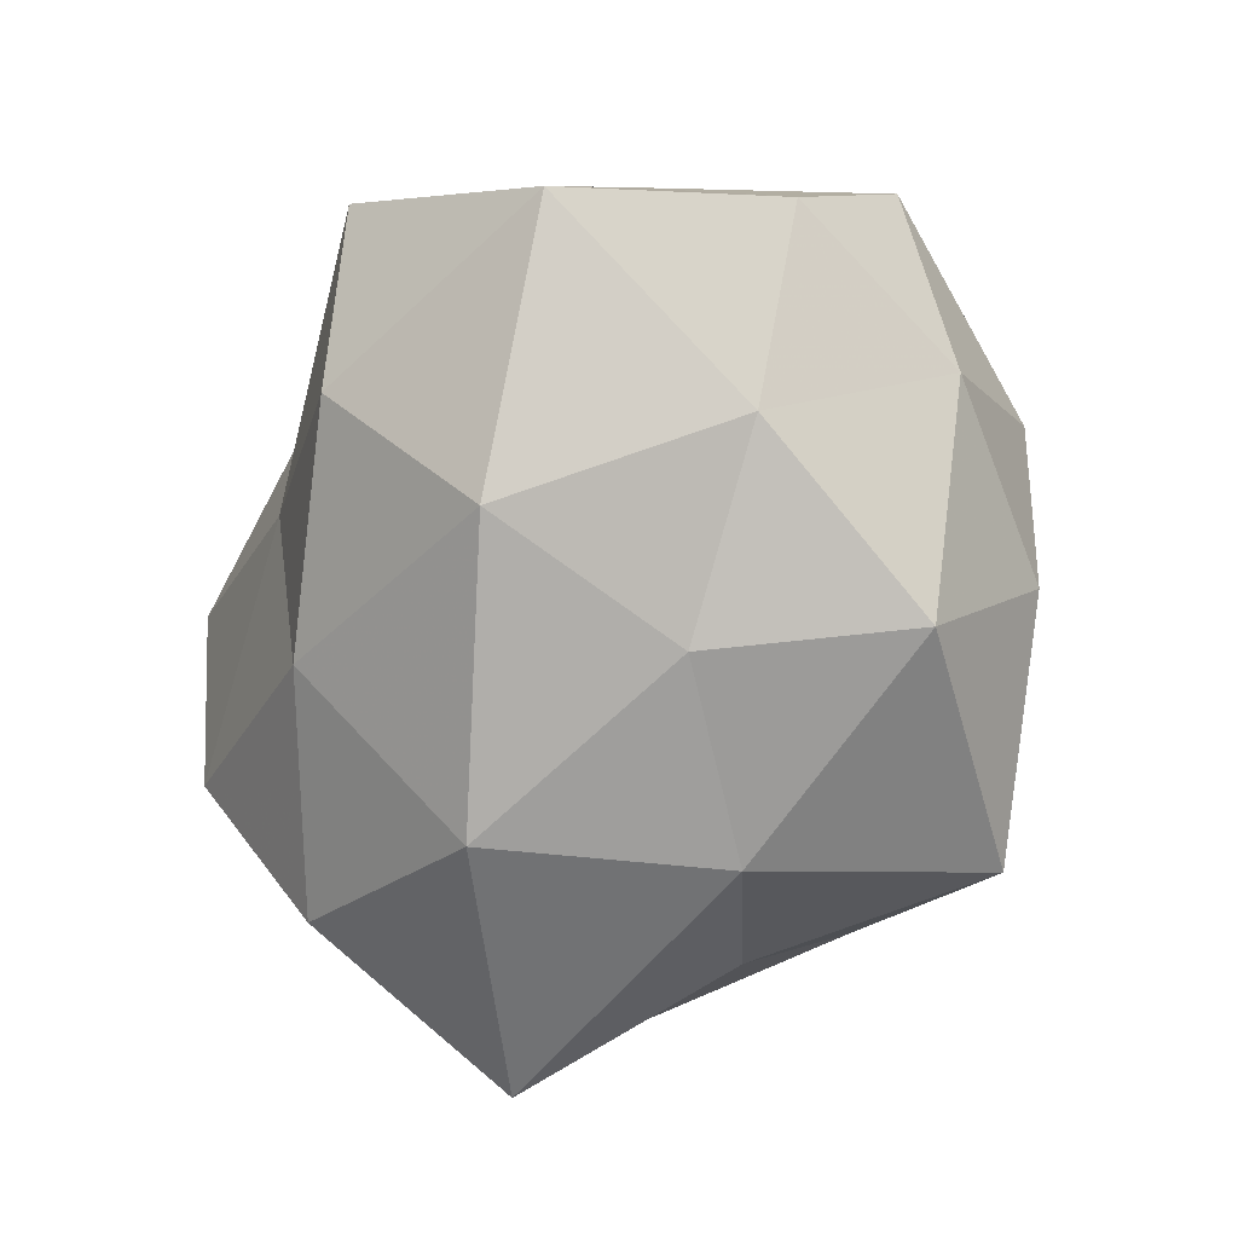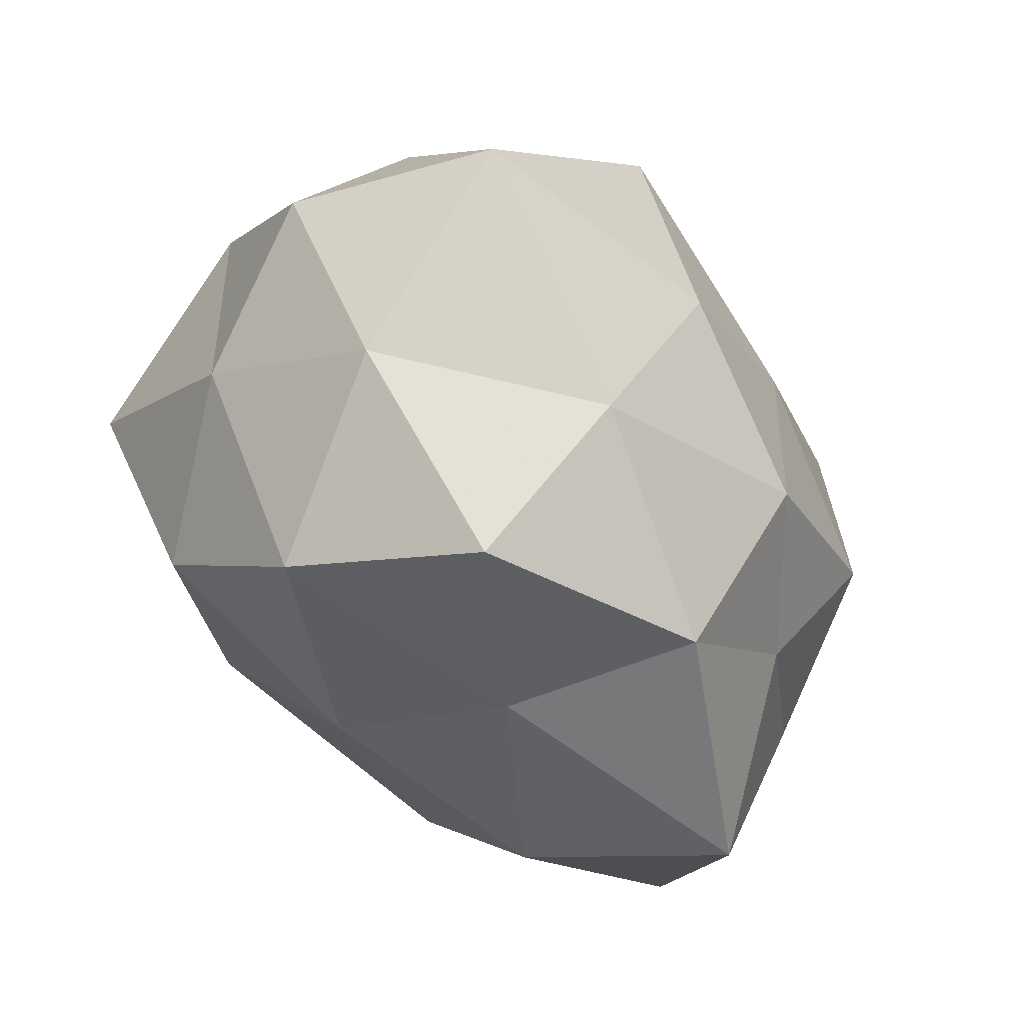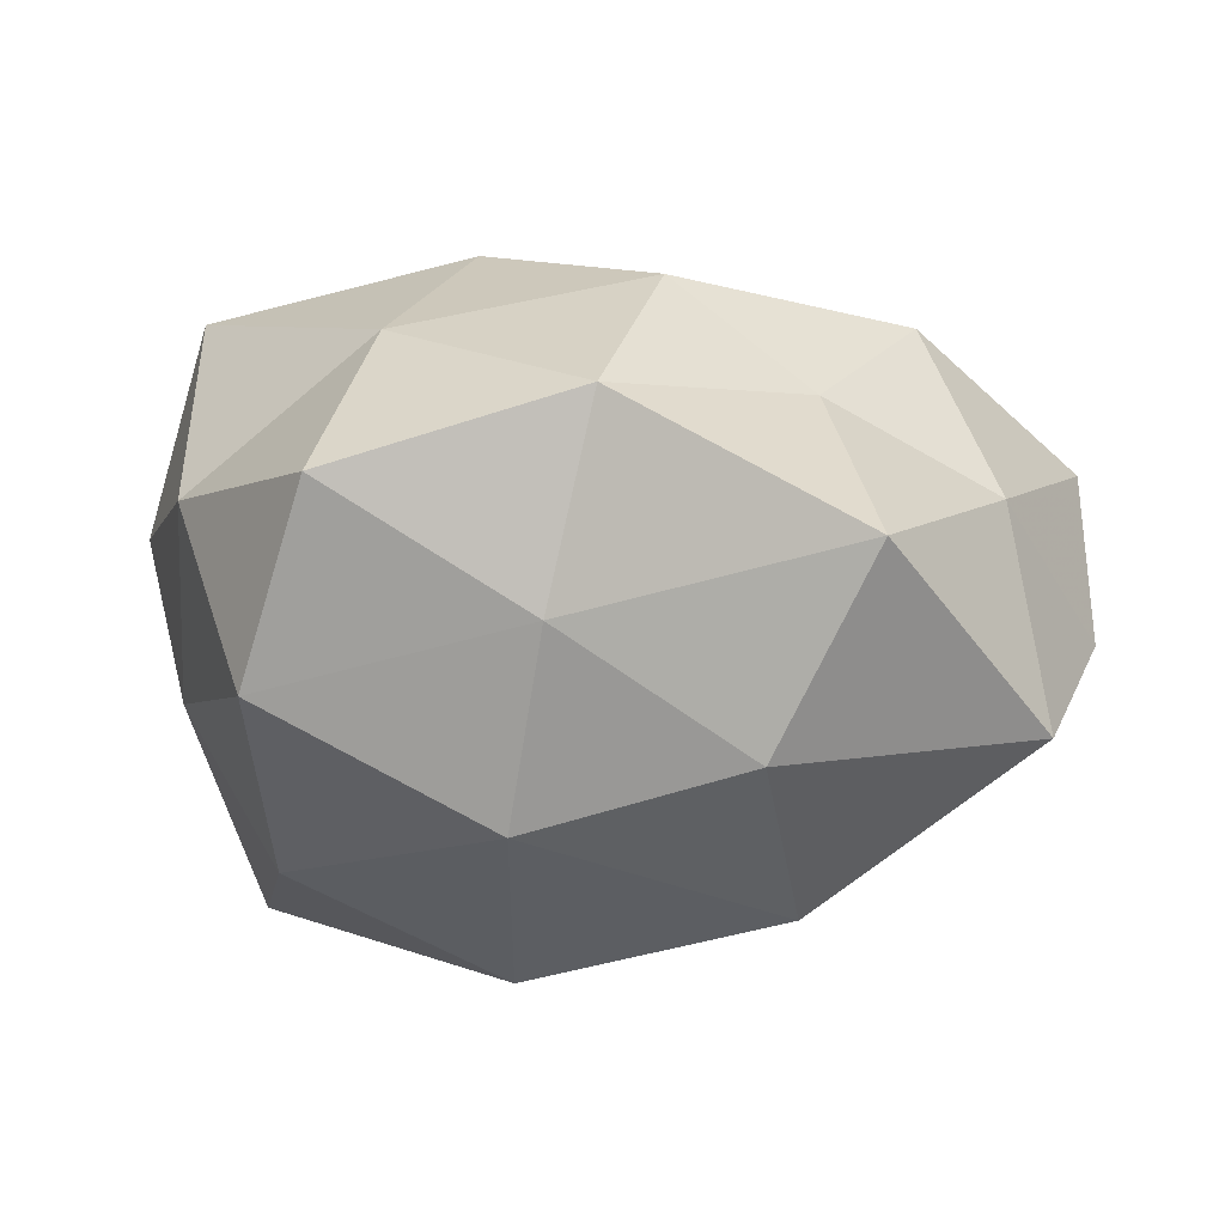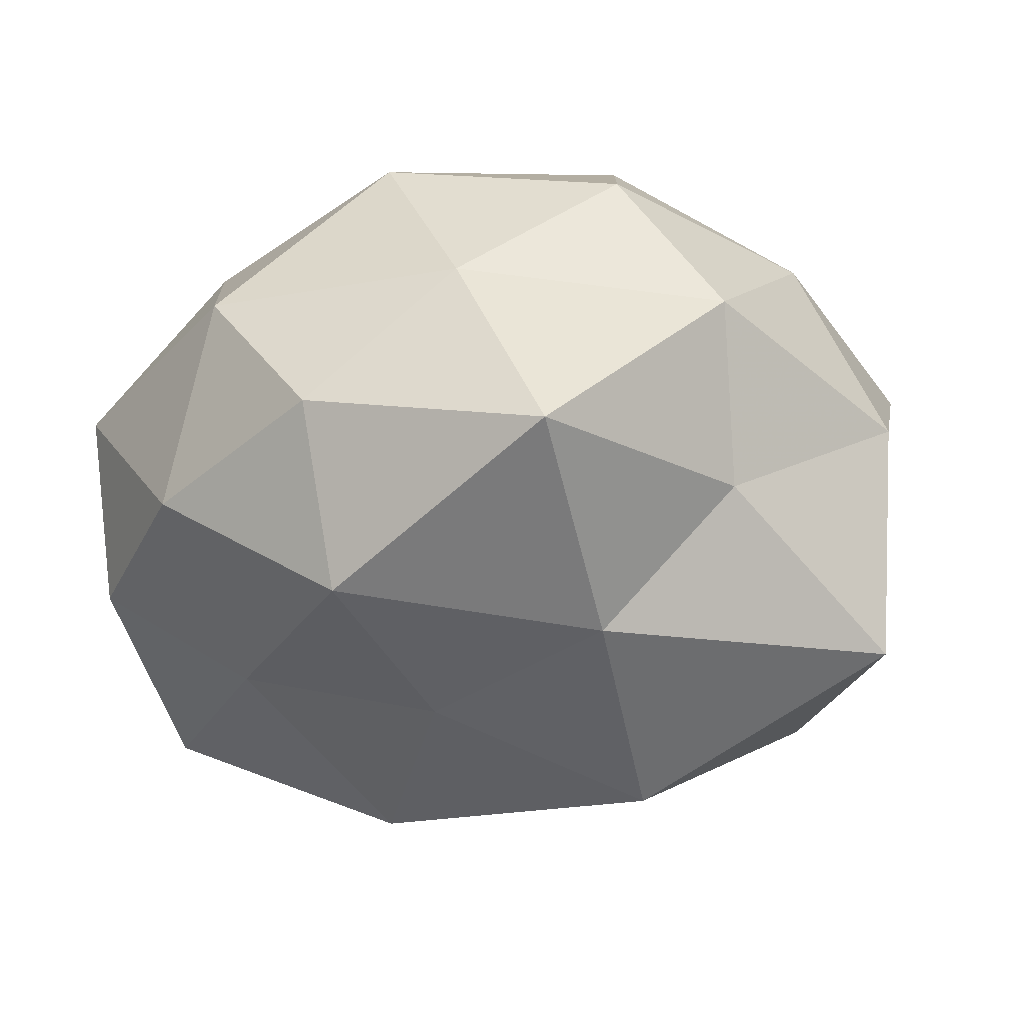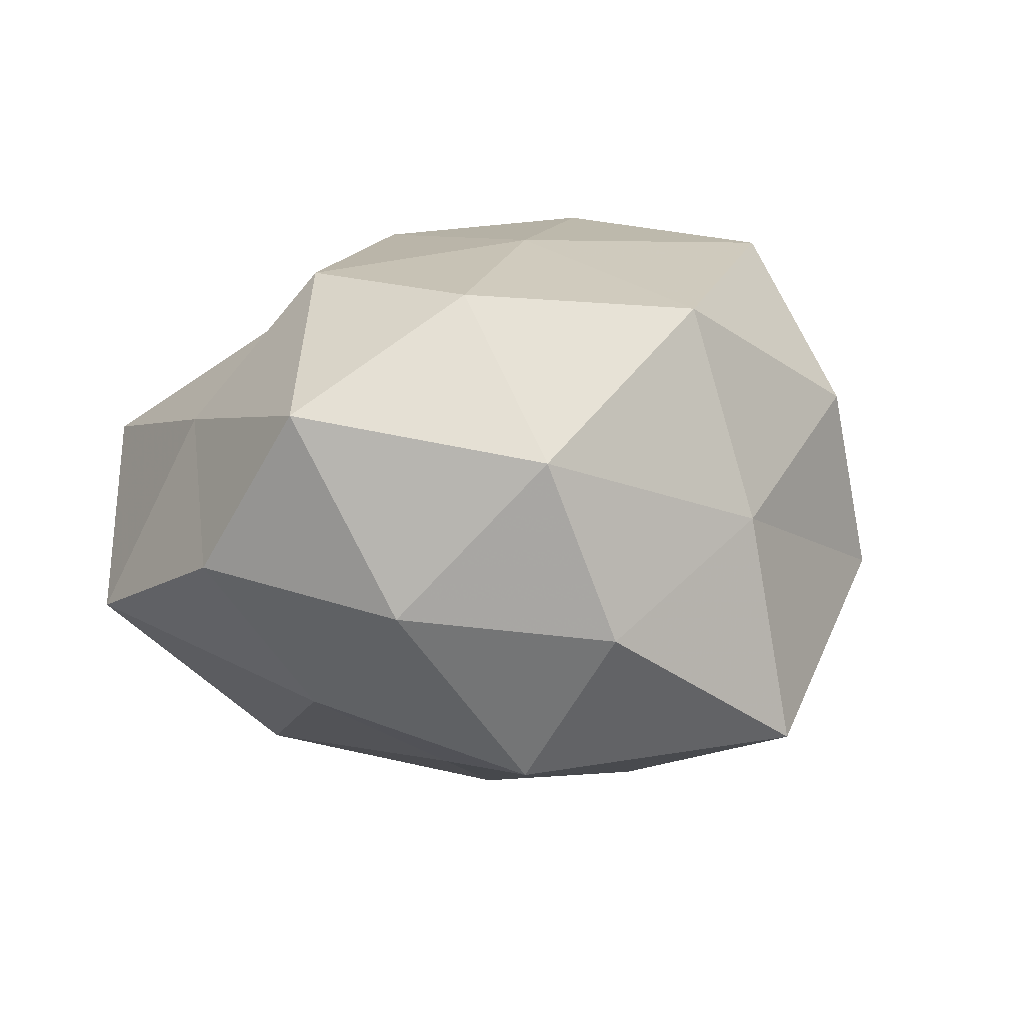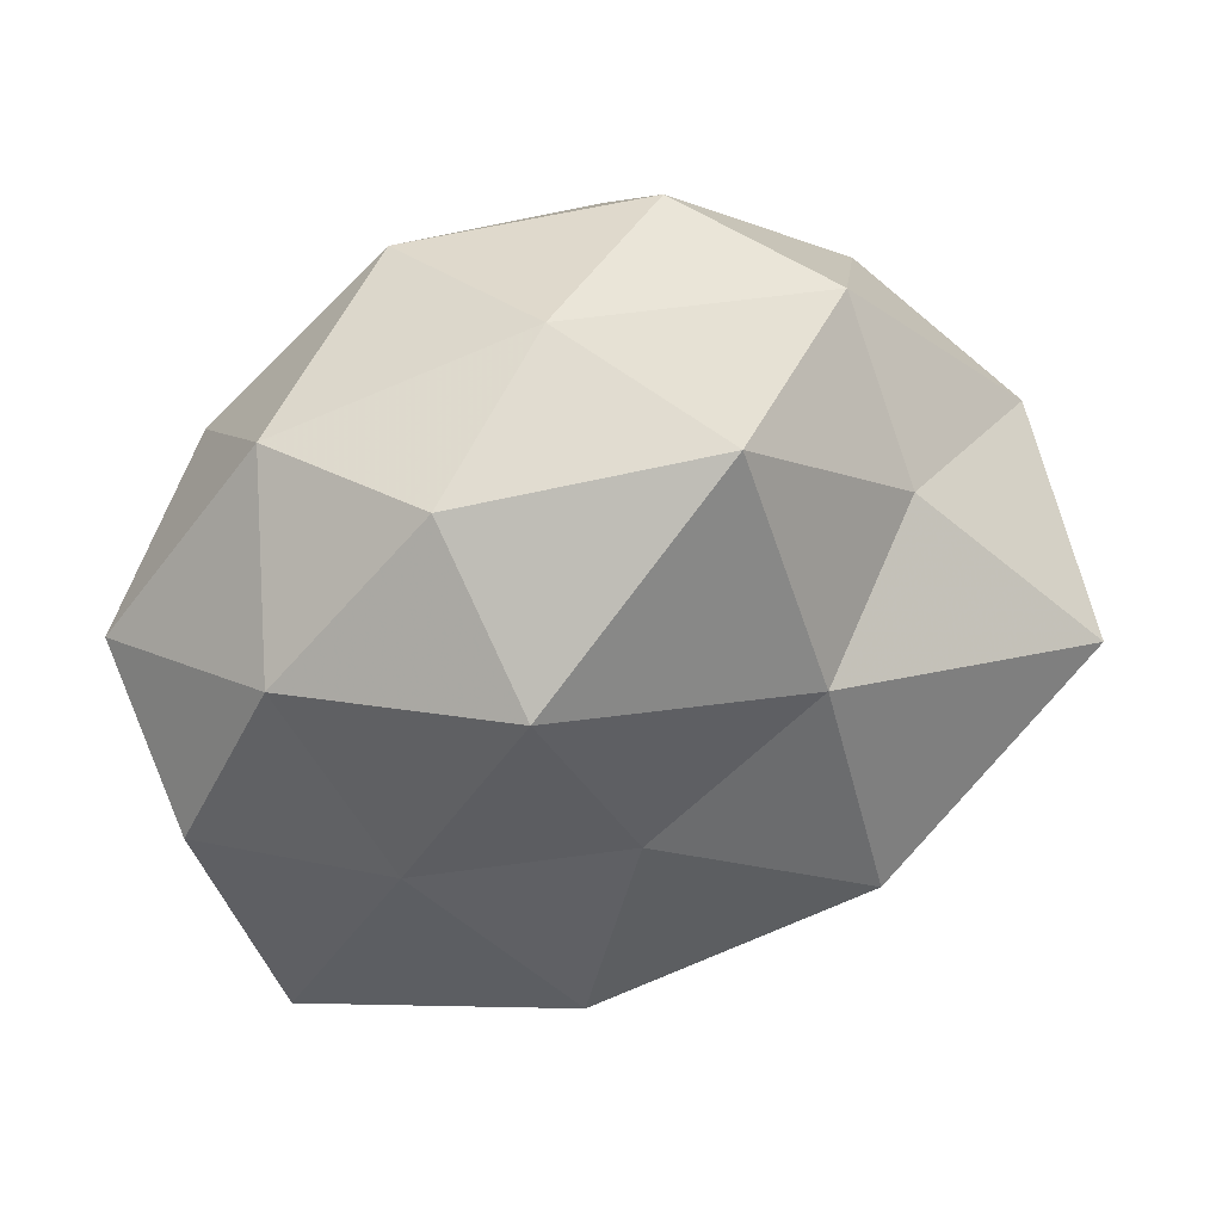
<metadata>
{"format":"obj","ext":"obj","renderer":"f3d","projection":"perspective","resolution":1024,"background":"white","views":[{"elev":-61.6,"azim":66.7,"up":"+Z"},{"elev":-47.0,"azim":-52.8,"up":"+Y"},{"elev":4.8,"azim":4.0,"up":"+Z"},{"elev":48.4,"azim":170.3,"up":"+Y"},{"elev":5.0,"azim":129.1,"up":"+Z"},{"elev":45.6,"azim":149.3,"up":"+Y"}]}
</metadata>
<code>
v 0.02966 0.005509 0.007597
v -0.01849 -0.01215 -0.01537
v -0.00235 0.008662 -0.01979
v 0.01217 -0.01337 -0.01754
v 0.008753 0.0003927 -0.01832
v -0.004196 -0.01868 -0.01203
v 0.02114 -0.0007973 -0.01243
v -0.007772 -0.0008048 0.02132
v 0.001078 -0.02128 0.0136
v -0.005066 -0.007002 -0.02292
v -0.01488 -0.02302 0.008738
v 0.003977 0.02351 0.0003053
v 0.006652 0.02045 0.01433
v -0.02525 0.009942 -0.006677
v -0.01214 -0.01225 0.0166
v 0.01487 0.0127 -0.01679
v -0.02561 -0.005426 -0.006179
v -0.01918 -0.01998 -0.003966
v -0.02209 0.002614 -0.02033
v -0.02142 0.01356 0.006479
v 0.03017 -0.001994 -0.002524
v 0.01906 -0.002368 0.01678
v 0.0007667 0.02437 -0.01487
v 0.0152 0.02043 -0.007049
v 0.01037 -0.02284 -0.007273
v 0.02644 -0.01585 -0.006457
v 0.004092 -0.00867 0.01989
v -0.02528 0.0006347 0.01713
v 0.02412 -0.009133 0.006739
v -0.02931 0.001709 0.003502
v -0.02446 -0.01129 0.006578
v 0.02519 0.01045 -0.005429
v -0.01079 0.0136 0.01921
v 0.01911 0.01103 0.01523
v -0.01244 0.01357 -0.01307
v 0.01318 -0.01277 0.01281
v -0.001846 -0.02182 0.0005583
v 0.02004 0.01864 0.00462
v 0.00575 0.005306 0.01918
v 0.01679 -0.02473 0.005457
v -0.01328 0.02185 -0.004063
v -0.008469 0.0224 0.008118
f 7 4 5
f 3 5 10
f 10 5 4
f 2 10 6
f 10 4 6
f 9 15 11
f 3 16 5
f 5 16 7
f 6 18 2
f 17 2 18
f 19 10 2
f 3 10 19
f 19 2 17
f 19 17 14
f 23 16 3
f 23 12 24
f 23 24 16
f 6 4 25
f 26 4 7
f 21 26 7
f 26 25 4
f 27 8 15
f 27 15 9
f 15 8 28
f 29 21 1
f 29 1 22
f 29 26 21
f 14 17 30
f 14 30 20
f 20 30 28
f 11 15 31
f 31 18 11
f 17 18 31
f 15 28 31
f 30 17 31
f 31 28 30
f 16 32 7
f 1 21 32
f 7 32 21
f 16 24 32
f 33 28 8
f 20 28 33
f 22 1 34
f 35 3 19
f 35 19 14
f 35 23 3
f 36 27 9
f 36 22 27
f 36 29 22
f 9 11 37
f 37 18 6
f 37 11 18
f 25 37 6
f 12 13 38
f 24 12 38
f 1 32 38
f 38 32 24
f 34 1 38
f 38 13 34
f 27 39 8
f 22 39 27
f 8 39 33
f 39 13 33
f 39 34 13
f 22 34 39
f 40 25 26
f 40 26 29
f 36 9 40
f 36 40 29
f 9 37 40
f 40 37 25
f 14 20 41
f 41 12 23
f 35 14 41
f 35 41 23
f 12 42 13
f 33 13 42
f 42 20 33
f 41 42 12
f 41 20 42

</code>
